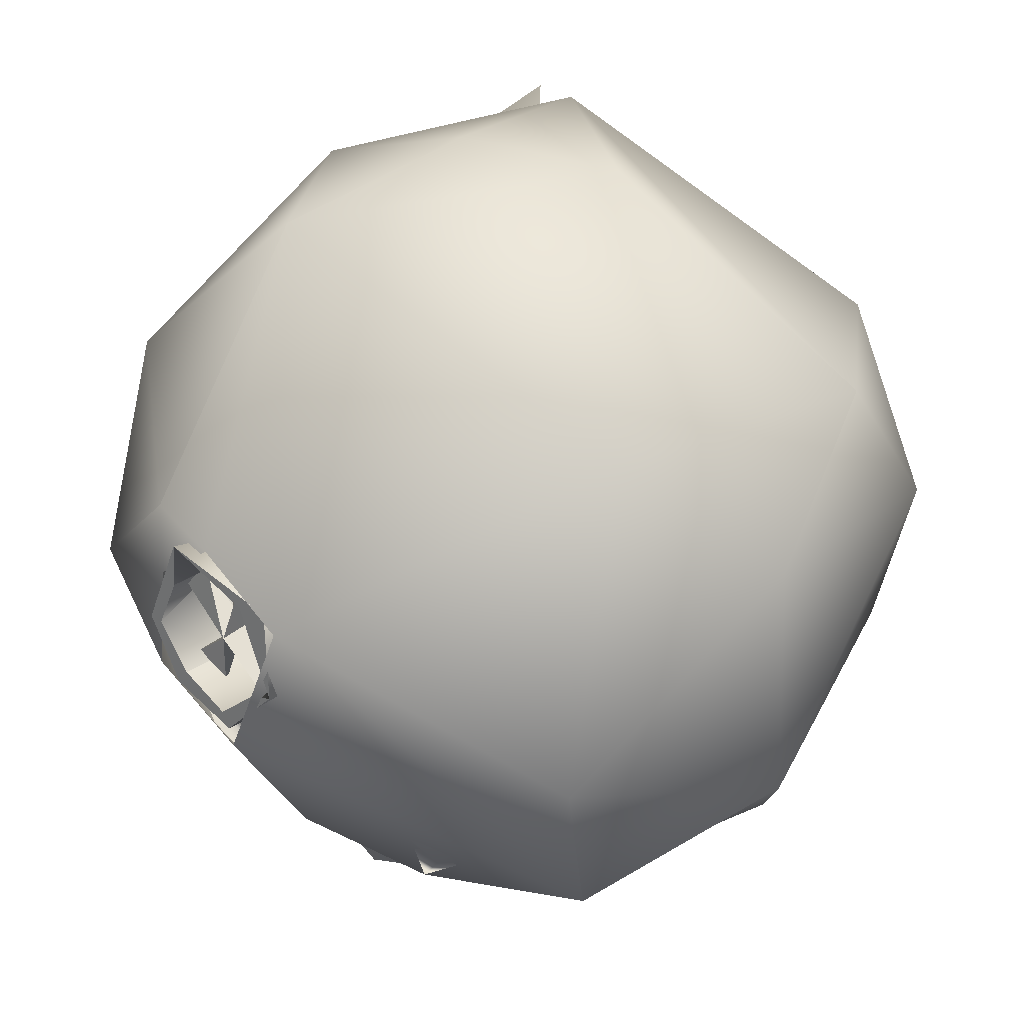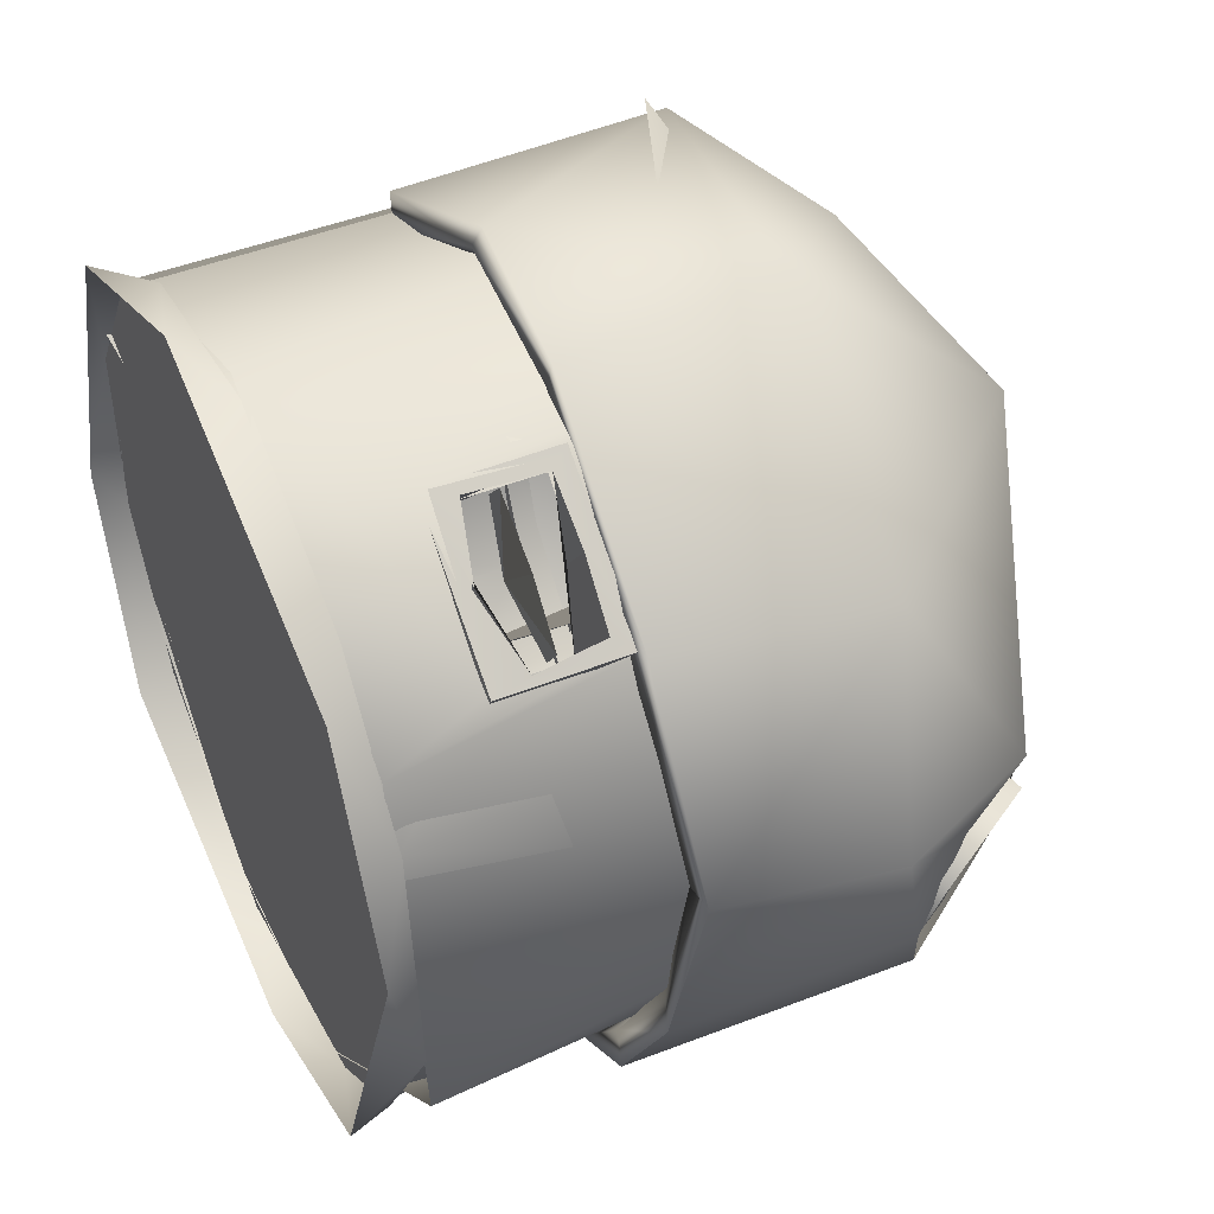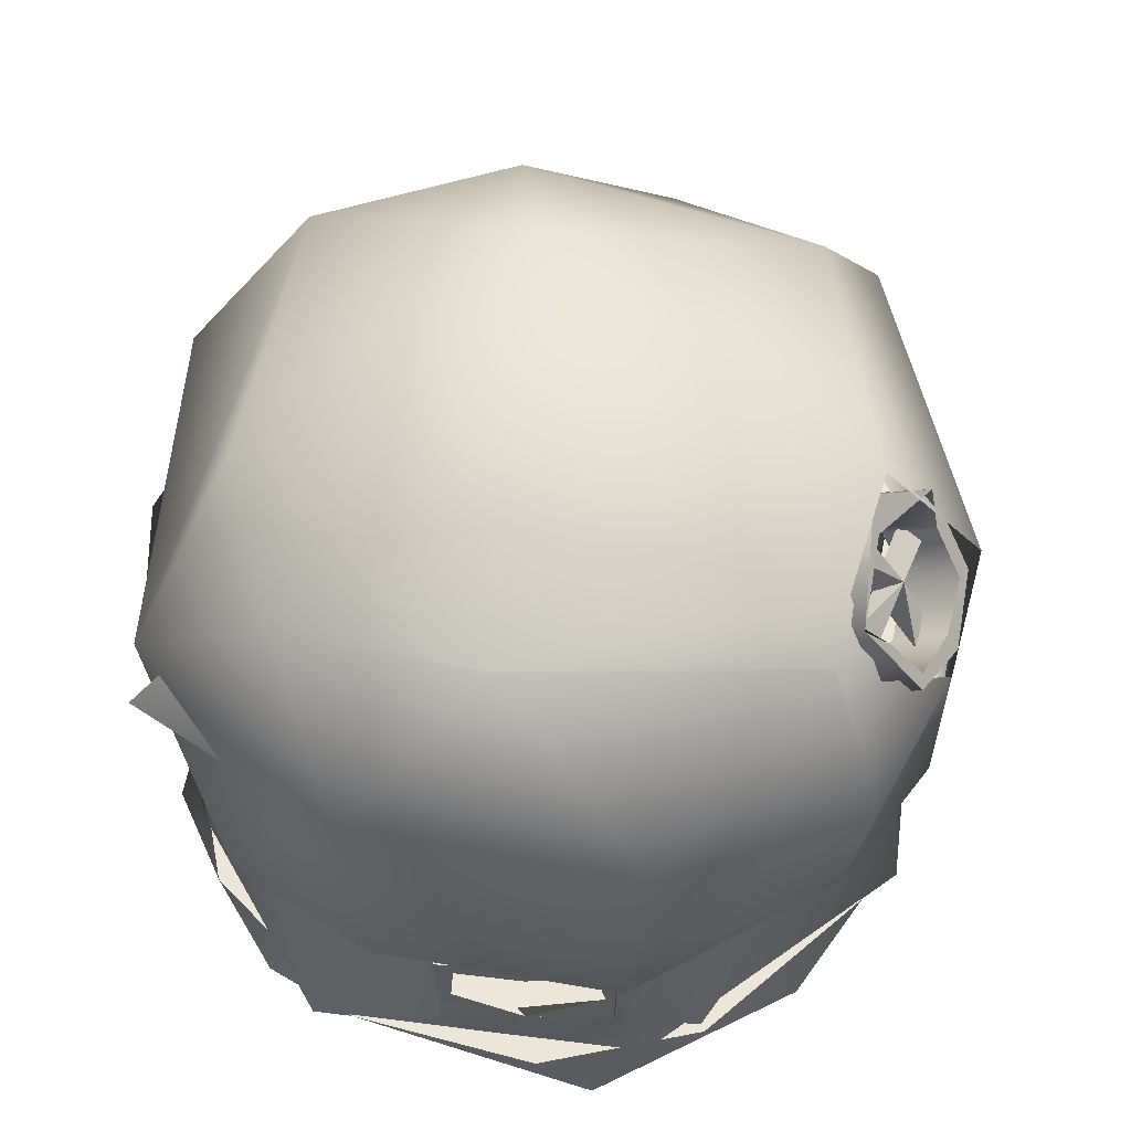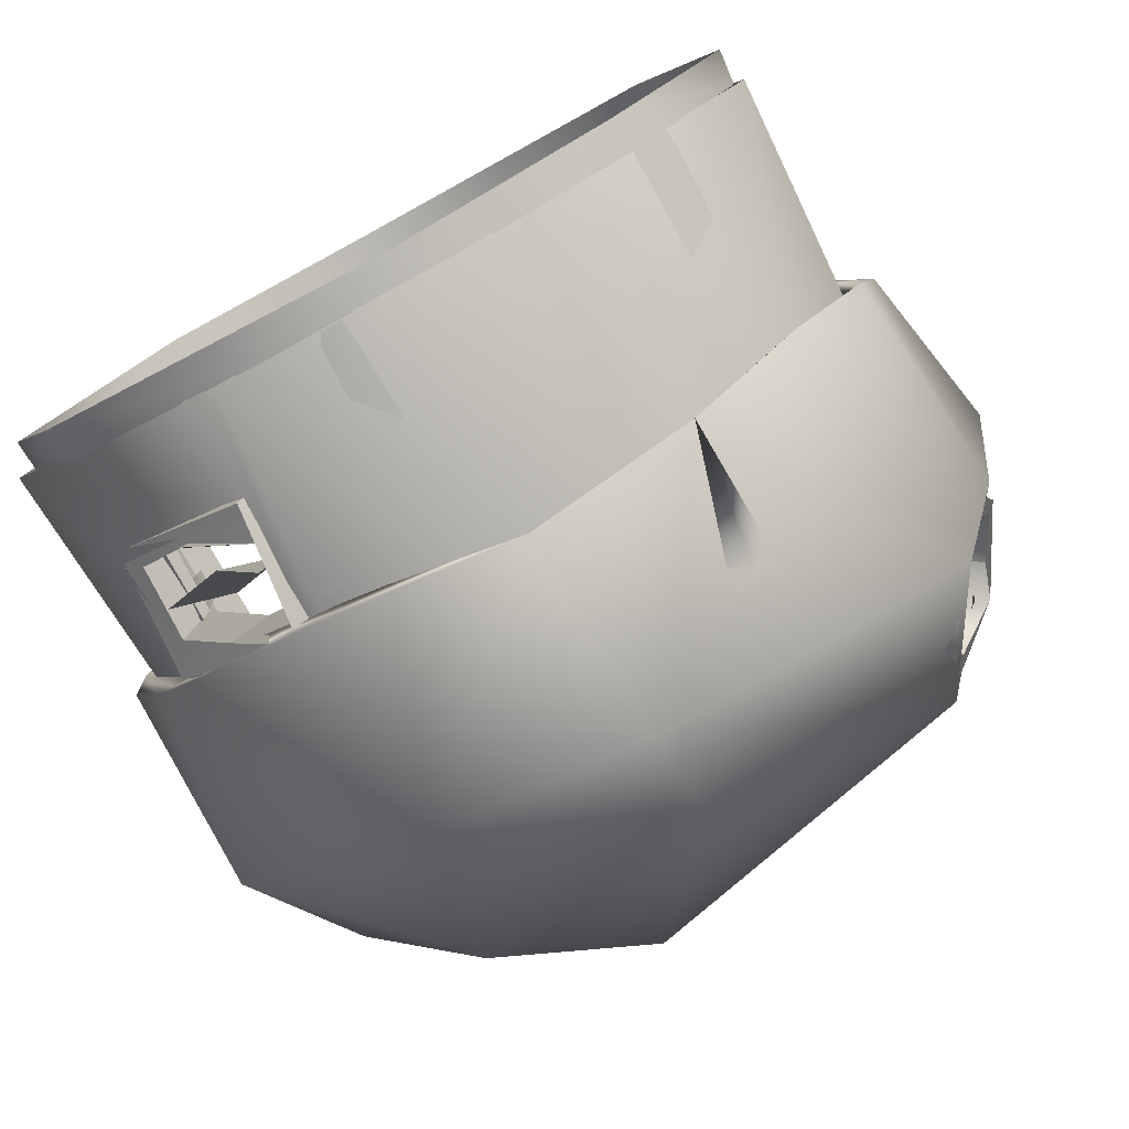
<metadata>
{"format":"obj","ext":"obj","renderer":"f3d","projection":"perspective","resolution":1024,"background":"white","views":[{"elev":76.2,"azim":165.6,"up":"+Y"},{"elev":43.9,"azim":64.9,"up":"+Z"},{"elev":55.1,"azim":42.3,"up":"+Y"},{"elev":-79.4,"azim":28.8,"up":"+Z"}]}
</metadata>
<code>
g default
v 81.44 43.63 -57.34
v 80.04 44.33 -61.09
v 81.34 43.74 -61.6
v 82.7 44.87 -58.16
v 82.72 44.69 -53.78
v 84.02 44.1 -54.29
v 80.65 47.97 -55.62
v 79.65 47.43 -57.75
v 84.41 41.01 -57.63
v 83.4 40.46 -59.76
v 73.05 24.88 -34.38
v 76.33 25.49 -36.63
v 76.81 23.92 -36.04
v 74.24 24.92 -33.07
v 79.1 24.88 -39.38
v 80.14 24.92 -37.98
v 80.35 27.35 -37.72
v 78.6 26.45 -40.32
v 80.31 23.64 -38.53
v 79.17 21.71 -41.25
v 51 25.64 -67.36
v 48.11 24.88 -64.42
v 50.68 24.14 -67.69
v 47.16 24.9 -65.74
v 54.25 24.88 -69.4
v 53.01 24.9 -70.74
v 50.82 32.35 -67.35
v 54.83 38.77 -61.73
v 56.25 38.34 -61.92
v 52.1 30.62 -65.8
v 72.38 38.85 -42.46
v 76.76 33.22 -36.06
v 75.65 31.2 -37.39
v 71.17 38.09 -42.02
v 82.56 16.27 -49.07
v 82.56 36.81 -49.8
v 82.96 16.07 -50.64
v 77.97 36.58 -64.91
v 78.38 16.04 -64.3
v 79.19 36.78 -63.84
v 64.7 36.58 -71
v 65.42 16.04 -70.85
v 66.31 36.78 -71.1
v 44.67 36.81 -53.84
v 44.26 16.07 -53.01
v 44.66 16.27 -54.57
v 61.92 16.04 -32.95
v 61.03 36.78 -32.71
v 62.64 36.58 -32.81
v 62.32 52.12 -51.29
v 76.84 46.29 -62.61
v 70.63 50.53 -56.93
v 55.77 48.9 -62.87
v 51.06 38.61 -67.11
v 51.61 42.33 -67.26
v 53.75 47.74 -62.61
v 50.75 42.33 -66.56
v 63.69 51.61 -51.36
v 44.98 45.51 -53.19
v 53.59 50.4 -53.95
v 83 45.97 -49.05
v 75.62 49.92 -51.48
v 63.08 52.89 -51.98
v 64.11 49.31 -64.07
v 63.8 51.67 -51.85
v 65.45 46.83 -66.87
v 62.34 52.7 -49.38
v 81.83 36.76 -43.68
v 77.5 36.72 -37.84
v 83.54 36.65 -51.8
v 77.2 37.5 -64.75
v 80.92 36.78 -62.14
v 74.25 36.78 -68.66
v 65.53 36.78 -70.89
v 65.54 36.79 -71.89
v 53.93 36.78 -68.32
v 56.4 36.77 -70.37
v 47.85 36.78 -64.54
v 47.7 36.78 -61.98
v 43.63 36.8 -53.57
v 77.29 38.01 -36.82
v 76.19 39.07 -34.89
v 72.74 48.29 -40.8
v 68.21 51.25 -45.29
v 63.42 51.9 -51.77
v 44.65 31.85 -42.66
v 47.99 32.19 -38.92
v 47.71 34.29 -38.69
v 44.04 16.01 -44.47
v 44.53 15.67 -42.91
v 44.04 28.32 -44.35
v 51.04 31.93 -34.92
v 52.7 16.01 -34.02
v 52.58 28.41 -34.04
v 51.27 15.67 -34.78
v 73.74 23.25 -33.25
v 71.69 28.55 -34.97
v 74.46 27.35 -32.83
v 72.43 23.52 -34.91
v 75.65 27.43 -37.39
v 77.62 27.41 -35.02
v 75.65 22.32 -37.39
v 77.35 22.32 -35.34
v 81.24 28.47 -38.22
v 79.15 28.2 -40.73
v 73.73 28.4 -32.14
v 71.72 21.34 -34.42
v 80.73 21.53 -38.82
v 73.46 21.36 -32.5
v 53.21 28.77 -71.94
v 53.64 23.61 -70.68
v 54.77 27.34 -68.58
v 54.71 23.22 -69.01
v 46.95 26.65 -65.35
v 51.61 27.51 -66.39
v 48.57 26.21 -63.75
v 49.64 27.48 -68.76
v 47.18 22.44 -65.74
v 48.45 21.52 -62.62
v 51.61 22.25 -66.39
v 49.91 22.24 -68.44
v 45.94 28.4 -65.49
v 47.99 28.51 -63.18
v 55.54 28.15 -69.26
v 53.92 21.4 -71.25
v 55.29 21.22 -69.16
v 46.36 21.22 -65.11
v 45.28 26.14 -44.5
v 46.77 24.73 -63.98
v 45.88 27.92 -64.21
v 45.16 27.88 -44.47
v 72.63 26.17 -32.16
v 52.91 26.18 -35.11
v 52.96 27.93 -35.22
v 72.07 29.39 -33.05
v 75.79 39.23 -36.27
v 50.54 39.23 -66.73
v 50.54 38.02 -66.73
v 75.79 38.02 -36.27
v 76.73 39.23 -37.05
v 51.47 39.23 -67.51
v 76.73 38.02 -37.05
v 51.47 38.02 -67.51
v 73.22 48.71 -39.45
v 56.47 40.37 -28.34
v 62.11 38.41 -29.86
v 79.37 43.23 -60.84
v 81.93 45.08 -61.83
v 78.13 46.99 -57.09
v 80.87 46.76 -62.5
v 81.24 48.37 -57.46
v 47.76 36.87 -39.03
v 49.21 38.02 -39.93
v 56.07 38.06 -34.46
v 64.39 36.81 -31.52
v 64.84 38.02 -33.07
v 73.44 38.05 -35.55
v 81.23 38.06 -44.31
v 82.24 38.02 -56.11
v 71.16 38.02 -69.43
v 62.43 38.02 -70.71
v 53.82 38 -68.33
v 47.7 38.02 -61.98
v 44.63 38.02 -53.65
v 46.11 38.02 -44.93
v 47.82 38.03 -38.78
v 52.57 38.02 -34.42
v 61.78 38.04 -30.95
v 65.97 15.89 -29.59
v 73.8 21.75 -32.3
v 71.26 38.02 -32.68
v 80.13 21.77 -38.94
v 73.72 27.69 -32.69
v 81.69 16.01 -40.49
v 79.63 38.05 -38.26
v 80.48 27.71 -38.67
v 83.66 38.02 -46.77
v 85.18 15.99 -58.94
v 84.01 38.01 -56.47
v 77.54 38 -67.64
v 69.38 16.01 -72.98
v 65.52 38.03 -72.76
v 55.8 16.01 -71.79
v 53.64 38.04 -70.45
v 53.71 27.9 -70.85
v 46.75 27.88 -65.45
v 53.91 21.84 -70.48
v 46.16 38.02 -62.95
v 42.21 15.89 -58.35
v 46.35 21.83 -65.65
v 42.71 38.04 -53.95
v 44.42 38.02 -44.26
v 54.85 27.36 -71.49
v 55.11 26.1 -69.56
v 65.96 26.35 -71.72
v 77.34 27.92 -66.31
v 80.31 26.56 -63.47
v 83.03 27.64 -53.95
v 81.75 28.76 -39.84
v 85.98 40.88 -59.13
v 86.58 42.16 -55.24
v 83.49 39.07 -58.16
v 83.57 41.15 -52.79
v 84.06 47.48 -52.95
v 80.19 46.46 -52.75
v 80 49.53 -58.44
v 78.08 44.52 -61.91
v 83.72 42.14 -62.71
v 80.59 40.05 -61.45
v 53.22 30.78 -34.89
v 48.75 34.77 -39.64
v 53.53 16.07 -34.65
v 67.53 16.08 -32.01
v 72.88 21.77 -34.33
v 82.99 16.15 -43.8
v 72.89 27.8 -34.31
v 79.09 21.77 -39.78
v 79.09 27.8 -39.78
v 80.3 16.09 -64.04
v 62.17 16.13 -72.67
v 54.54 21.84 -69.29
v 45.22 16.08 -60.71
v 54.54 27.83 -69.29
v 48.18 21.84 -64.32
v 48.16 27.82 -64.34
v 44.83 16.07 -45.14
v 44.97 30.56 -44.86
v 46.14 16.07 -44.11
v 46.32 30.38 -43.89
v 52.74 16.07 -36.14
v 52.58 30.42 -36.37
v 80.2 45.98 -53.63
v 84.68 45.2 -54.54
v 82.13 43.35 -53.55
v 82.81 40.06 -57.92
v 86.08 42.54 -55.8
v 85.36 41.91 -58.91
v 83.85 42.45 -61.75
v 55.14 48.79 -39.71
v 72.6 49.48 -38.18
v 62.75 46.46 -34.68
v 59.88 53.28 -55.39
v 46.21 46.2 -53.58
v 52.24 48.08 -62.12
v 66.06 45.4 -70.61
v 79.66 47.7 -54.02
v 82.74 46.19 -50.43
v 78.88 48.09 -60.54
v 83.94 42.87 -52.78
v 86.59 38.62 -50.08
v 85.25 39.56 -57.35
v 84.97 29.19 -50.22
v 74.12 36.06 -72.42
v 66.31 38.17 -74.43
v 81.38 41.39 -62.56
v 65.76 29.28 -73.09
v 65.74 28.87 -74.87
v 75.07 28.23 -72.07
v 84.16 28.42 -57.97
v 80.06 27.92 -65.64
v 81.44 27.47 -66.76
v 85.53 27.93 -59.56
v 86.77 29.26 -50.05
v 83.12 28.4 -43.26
v 82.28 28.27 -37.72
v 78.36 28.17 -36.78
v 70.2 28.98 -31.86
v 83.42 40.3 -38.42
v 88.41 38.72 -49.91
v 84.31 47.29 -50.38
v 73.59 50.98 -37.26
v 70.79 29.01 -30.1
v 69.86 41.24 -29.68
v 62.65 47.61 -33.34
v 62 28.95 -29.74
v 62.07 29.8 -30.63
v 53.05 28.53 -34.57
v 51.88 28.86 -33.26
v 61.94 29.55 -28.84
v 55.1 42.23 -30.3
v 54.67 50.14 -38.52
v 48.94 34.13 -37.02
v 44.68 47.54 -53.74
v 41.71 40.9 -46.91
v 45.23 32.58 -42.22
v 43.27 28.81 -43.7
v 41.46 40.58 -58.69
v 51.78 49.28 -63.17
v 40.63 29.46 -54.13
v 41.52 28.84 -54.04
v 44.74 28.44 -44.59
v 42.42 29.67 -53.94
v 45.54 28.84 -62.32
v 43.91 28.91 -63.23
v 53.6 27.99 -73.06
v 52.09 27.9 -69.52
v 58.22 28.13 -72.48
v 54.04 39.88 -73.54
v 66.25 46.32 -71.88
v 66.59 39.86 -76.97
v 83.66 42.61 -63.8
v 79.7 49.84 -59.77
v 86.71 40.69 -57.73
v 85.25 43.78 -53.29
v 82.38 48.05 -53.83
v 59.47 55.08 -56.55
v 43.19 32.31 -40.99
v 42.55 37.76 -58.97
v 54.78 37.38 -72.51
v 54.17 40.14 -31.3
v 49.3 34.08 -37.26
v 69.53 38.69 -30.8
v 82.3 38.32 -39.18
v 42.75 15.99 -56.39
v 42.82 15.88 -45.96
v 47.92 16.07 -37.66
v 47.1 16.1 -65.43
v 58.73 16.05 -72.98
v 72.18 16.08 -71.46
v 78.96 16.08 -66.49
v 84.73 16.07 -56.25
v 83.41 16.07 -43.63
v 77.63 16.02 -35.73
v 67.85 16.12 -30.79
v 55.81 15.93 -31.86
v 78.23 14.14 -68.8
v 85.22 14.34 -49.81
v 65.72 14.34 -73.48
v 80.54 14.14 -37.29
v 46.72 14.14 -66.49
v 61.55 14.34 -30.3
v 42.04 14.34 -53.97
v 49.03 14.14 -34.98
g CromdoReturnFixed01_Low FixedCampGroup CampOffset Terrain
f 1 2 3
f 3 4 1
f 4 5 6
f 1 5 4
f 7 1 4
f 8 4 1
f 9 4 1
f 10 1 4
f 11 12 13
f 13 14 11
f 12 15 13
f 13 15 16
f 17 18 19
f 18 20 19
f 21 22 23
f 24 23 22
f 23 25 21
f 23 26 25
f 27 28 29
f 29 30 27
f 31 32 33
f 33 34 31
f 35 36 37
f 38 39 40
f 41 42 43
f 44 45 46
f 47 48 49
f 50 51 52
f 53 54 55
f 54 56 57
f 58 59 60
f 61 58 62
f 63 64 65
f 66 65 64
f 65 66 67
f 1 7 8
f 10 9 1
f 7 4 8
f 10 4 9
f 68 69 70
f 70 71 72
f 72 71 73
f 74 73 71
f 73 74 75
f 76 75 74
f 75 76 77
f 77 76 78
f 79 78 76
f 80 78 79
f 81 82 83
f 83 84 85
f 86 87 88
f 86 89 90
f 89 86 91
f 87 92 88
f 92 93 94
f 93 92 95
f 4 2 1
f 2 4 3
f 1 6 5
f 6 1 4
f 14 12 11
f 12 14 13
f 12 16 15
f 16 12 13
f 96 97 98
f 97 96 99
f 98 100 101
f 100 98 97
f 96 102 99
f 102 96 103
f 102 19 20
f 19 102 103
f 101 100 17
f 100 18 17
f 97 104 105
f 97 106 104
f 107 108 109
f 108 107 20
f 107 109 106
f 106 97 107
f 108 20 104
f 20 105 104
f 110 111 112
f 112 111 113
f 114 115 116
f 115 114 117
f 118 119 120
f 118 120 121
f 118 116 119
f 116 118 114
f 120 111 121
f 111 120 113
f 117 110 115
f 115 110 112
f 122 123 110
f 123 124 110
f 125 126 127
f 126 119 127
f 123 127 119
f 127 123 122
f 126 125 124
f 125 110 124
f 22 21 24
f 24 21 23
f 21 26 23
f 26 21 25
f 128 129 130
f 128 130 131
f 132 133 134
f 132 134 135
f 136 137 138
f 136 138 139
f 137 136 140
f 137 140 141
f 142 143 141
f 142 141 140
f 139 138 143
f 139 143 142
f 28 27 30
f 30 29 28
f 32 34 33
f 34 32 31
f 85 56 53
f 56 54 53
f 84 83 144
f 82 144 83
f 145 67 146
f 67 145 65
f 147 148 149
f 150 149 148
f 151 149 150
f 152 153 154
f 155 152 154
f 154 156 155
f 156 157 155
f 155 157 69
f 157 158 69
f 69 158 70
f 70 158 159
f 159 71 70
f 160 74 71
f 74 160 161
f 161 76 74
f 76 161 162
f 162 79 76
f 79 162 163
f 163 80 79
f 80 163 164
f 152 80 164
f 152 164 165
f 152 165 153
f 166 88 92
f 166 92 167
f 94 167 92
f 167 94 168
f 94 93 169
f 168 94 169
f 170 168 169
f 168 170 171
f 170 169 172
f 171 170 173
f 169 174 172
f 173 175 171
f 172 174 176
f 176 175 173
f 175 176 174
f 174 177 175
f 177 174 178
f 177 178 179
f 179 178 180
f 178 181 180
f 181 182 180
f 183 182 181
f 182 183 184
f 184 183 185
f 186 184 185
f 185 183 187
f 184 186 188
f 189 187 183
f 188 186 190
f 187 189 190
f 188 190 191
f 189 191 190
f 91 191 189
f 189 89 91
f 191 91 192
f 192 91 86
f 86 166 192
f 166 86 88
f 193 194 195
f 196 193 195
f 196 195 197
f 198 196 197
f 198 197 199
f 200 201 202
f 202 201 203
f 204 203 201
f 204 205 203
f 206 205 204
f 205 206 149
f 206 207 149
f 207 206 150
f 208 207 150
f 207 208 209
f 202 209 208
f 208 200 202
f 152 210 211
f 155 210 152
f 155 212 210
f 212 155 213
f 155 214 213
f 214 215 213
f 155 216 214
f 69 216 155
f 217 215 214
f 216 69 218
f 68 218 69
f 217 218 68
f 215 217 68
f 70 215 68
f 70 219 215
f 72 219 70
f 219 72 73
f 73 220 219
f 220 73 75
f 75 77 220
f 77 221 220
f 221 222 220
f 77 223 221
f 222 221 224
f 78 223 77
f 222 224 78
f 78 225 223
f 78 224 225
f 80 222 78
f 222 80 226
f 226 80 227
f 227 80 152
f 227 152 211
f 86 90 228
f 86 228 229
f 86 229 87
f 95 92 230
f 231 230 92
f 92 87 231
f 232 233 234
f 233 232 204
f 151 204 232
f 149 151 232
f 235 236 237
f 236 235 203
f 234 236 203
f 236 234 233
f 148 147 238
f 209 238 147
f 235 238 209
f 238 235 237
f 166 154 153
f 154 166 167
f 168 154 167
f 154 168 156
f 171 156 168
f 156 171 157
f 171 175 157
f 157 175 158
f 177 158 175
f 179 158 177
f 158 179 159
f 180 159 179
f 159 180 71
f 160 71 180
f 180 182 160
f 182 161 160
f 182 162 161
f 162 182 184
f 184 163 162
f 163 184 188
f 188 164 163
f 164 188 191
f 165 164 191
f 191 192 165
f 166 165 192
f 165 166 153
f 226 229 228
f 229 226 227
f 229 227 211
f 211 87 229
f 230 231 212
f 212 231 210
f 211 210 231
f 87 211 231
f 97 18 100
f 18 97 105
f 20 18 105
f 107 97 99
f 102 20 107
f 107 99 102
f 209 147 207
f 149 207 147
f 209 202 235
f 202 203 235
f 205 149 232
f 203 205 234
f 232 234 205
f 150 206 151
f 206 204 151
f 208 150 148
f 148 238 208
f 237 208 238
f 208 237 200
f 236 200 237
f 204 236 233
f 200 236 201
f 236 204 201
f 239 240 241
f 239 242 240
f 243 242 239
f 242 243 244
f 245 242 244
f 246 240 242
f 240 246 247
f 242 248 246
f 242 245 248
f 249 247 246
f 250 247 249
f 251 250 249
f 251 252 250
f 245 253 248
f 253 245 254
f 255 248 253
f 251 255 253
f 253 254 256
f 257 253 256
f 253 257 258
f 253 259 251
f 252 251 259
f 258 260 253
f 259 253 260
f 260 258 261
f 261 262 260
f 260 262 259
f 262 252 259
f 262 263 252
f 263 264 252
f 264 263 265
f 265 266 264
f 265 267 266
f 265 263 268
f 268 263 269
f 268 269 270
f 271 268 270
f 267 265 272
f 272 265 268
f 273 268 271
f 273 272 268
f 274 273 271
f 272 275 267
f 276 267 275
f 277 276 275
f 275 278 277
f 275 272 279
f 279 278 275
f 279 272 273
f 280 278 279
f 280 279 273
f 280 273 274
f 274 281 280
f 280 282 278
f 281 283 280
f 280 284 282
f 283 284 280
f 282 284 285
f 284 286 285
f 287 284 283
f 287 283 288
f 284 289 286
f 284 287 289
f 286 289 290
f 290 291 286
f 291 290 292
f 293 292 290
f 289 294 290
f 293 290 294
f 289 287 294
f 294 295 293
f 293 295 296
f 296 295 297
f 287 298 294
f 294 298 295
f 288 298 287
f 288 299 298
f 298 299 300
f 298 300 257
f 295 298 257
f 257 297 295
f 297 257 256
f 257 300 258
f 301 258 300
f 258 301 261
f 262 261 301
f 300 302 301
f 262 301 303
f 300 299 302
f 262 303 263
f 263 303 269
f 269 303 304
f 270 269 304
f 270 304 305
f 271 270 305
f 271 305 302
f 274 271 281
f 302 306 271
f 306 281 271
f 306 302 299
f 281 306 283
f 306 299 288
f 283 306 288
f 292 307 291
f 307 292 308
f 308 292 293
f 307 308 243
f 293 309 308
f 309 293 296
f 297 309 296
f 297 256 309
f 309 256 254
f 309 254 245
f 309 245 244
f 309 244 308
f 243 308 244
f 310 307 243
f 311 307 310
f 310 243 239
f 277 311 310
f 241 310 239
f 277 310 276
f 241 312 310
f 310 312 276
f 312 241 240
f 276 312 267
f 240 313 312
f 312 313 267
f 313 240 247
f 267 313 266
f 250 313 247
f 313 264 266
f 252 313 250
f 313 252 264
f 314 315 316
f 317 314 316
f 318 317 316
f 319 318 316
f 320 319 316
f 321 320 316
f 322 321 316
f 323 322 316
f 324 323 316
f 325 324 316
f 110 125 111
f 127 111 125
f 121 111 127
f 127 118 121
f 122 118 127
f 122 110 117
f 118 122 114
f 117 114 122
f 119 126 120
f 113 120 126
f 112 113 126
f 112 126 124
f 123 112 124
f 119 116 123
f 115 112 123
f 116 115 123
f 17 104 101
f 98 101 104
f 104 17 19
f 104 106 98
f 108 104 19
f 96 98 106
f 109 108 19
f 96 106 109
f 19 103 109
f 96 109 103
f 326 320 321
f 326 319 320
f 327 326 321
f 319 326 328
f 327 321 322
f 328 318 319
f 329 327 322
f 318 328 330
f 322 323 329
f 330 317 318
f 323 324 329
f 330 314 317
f 331 329 324
f 314 330 332
f 324 325 331
f 315 314 332
f 325 333 331
f 315 332 333
f 325 316 333
f 316 315 333

</code>
